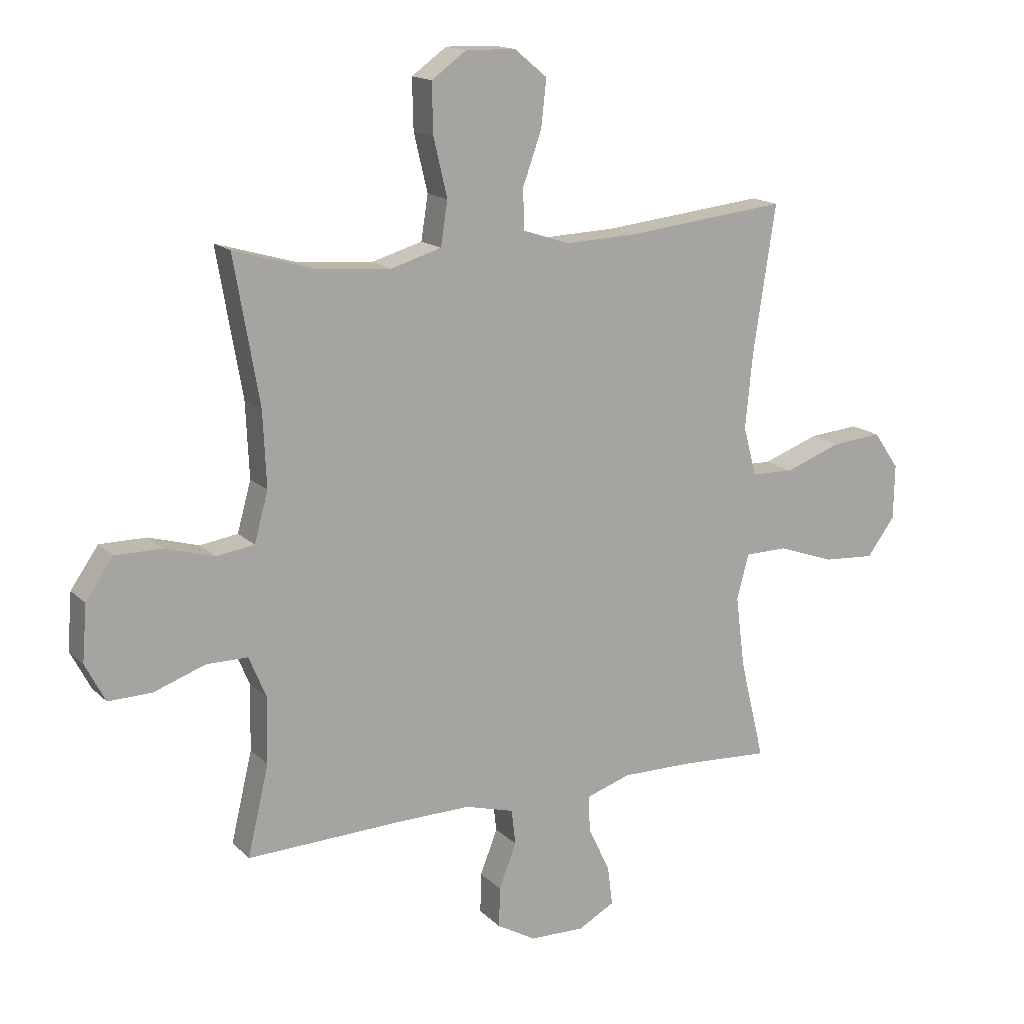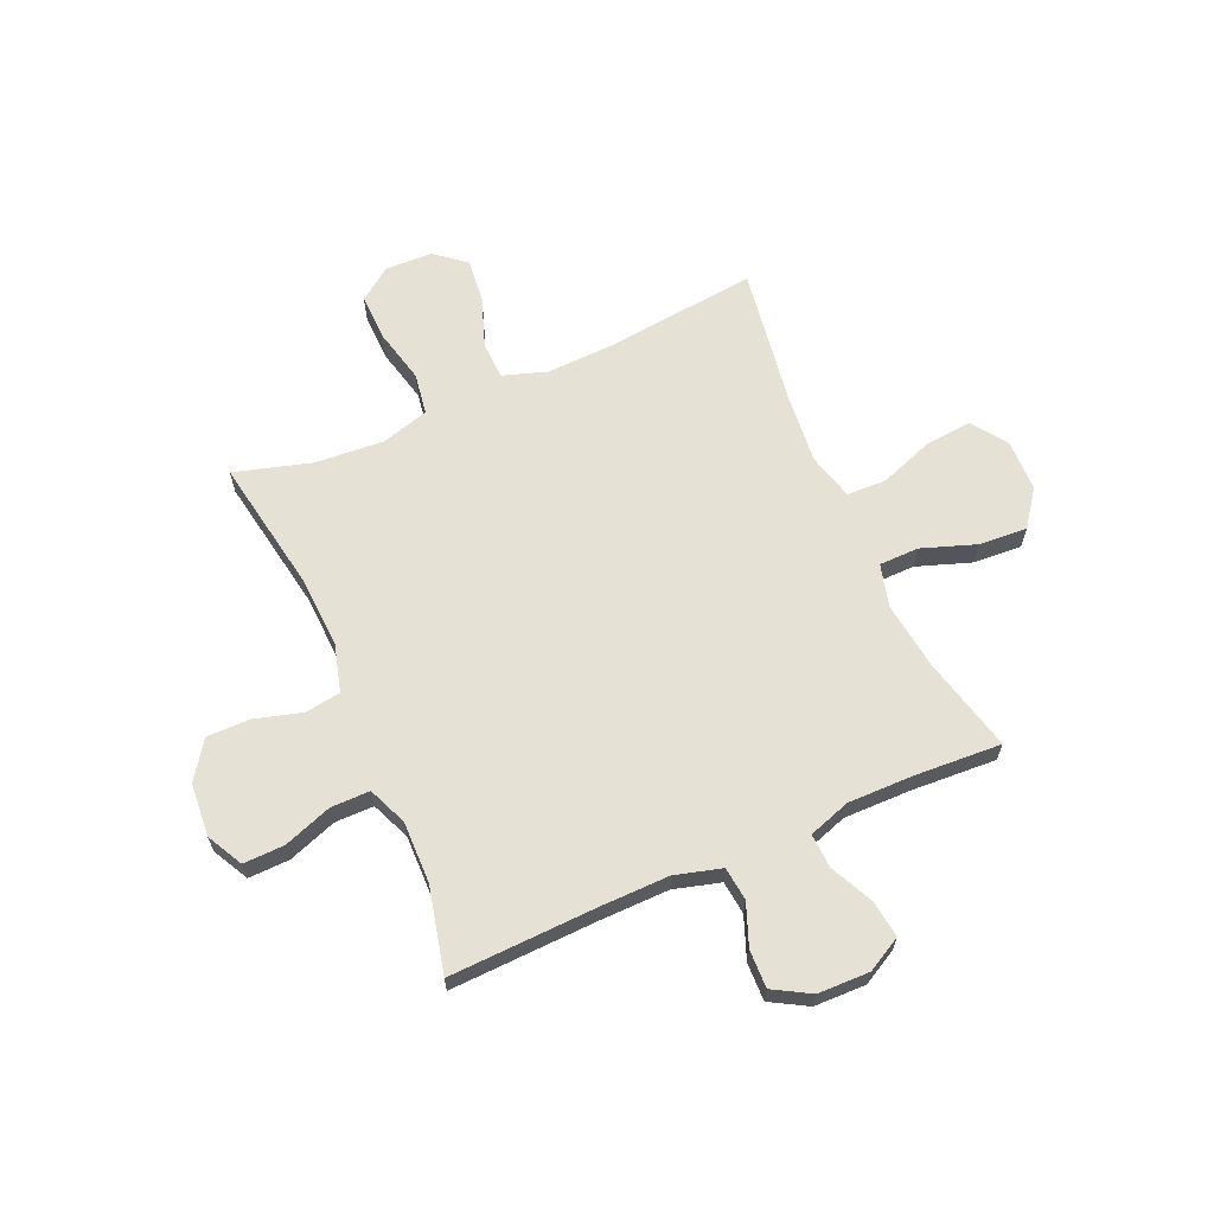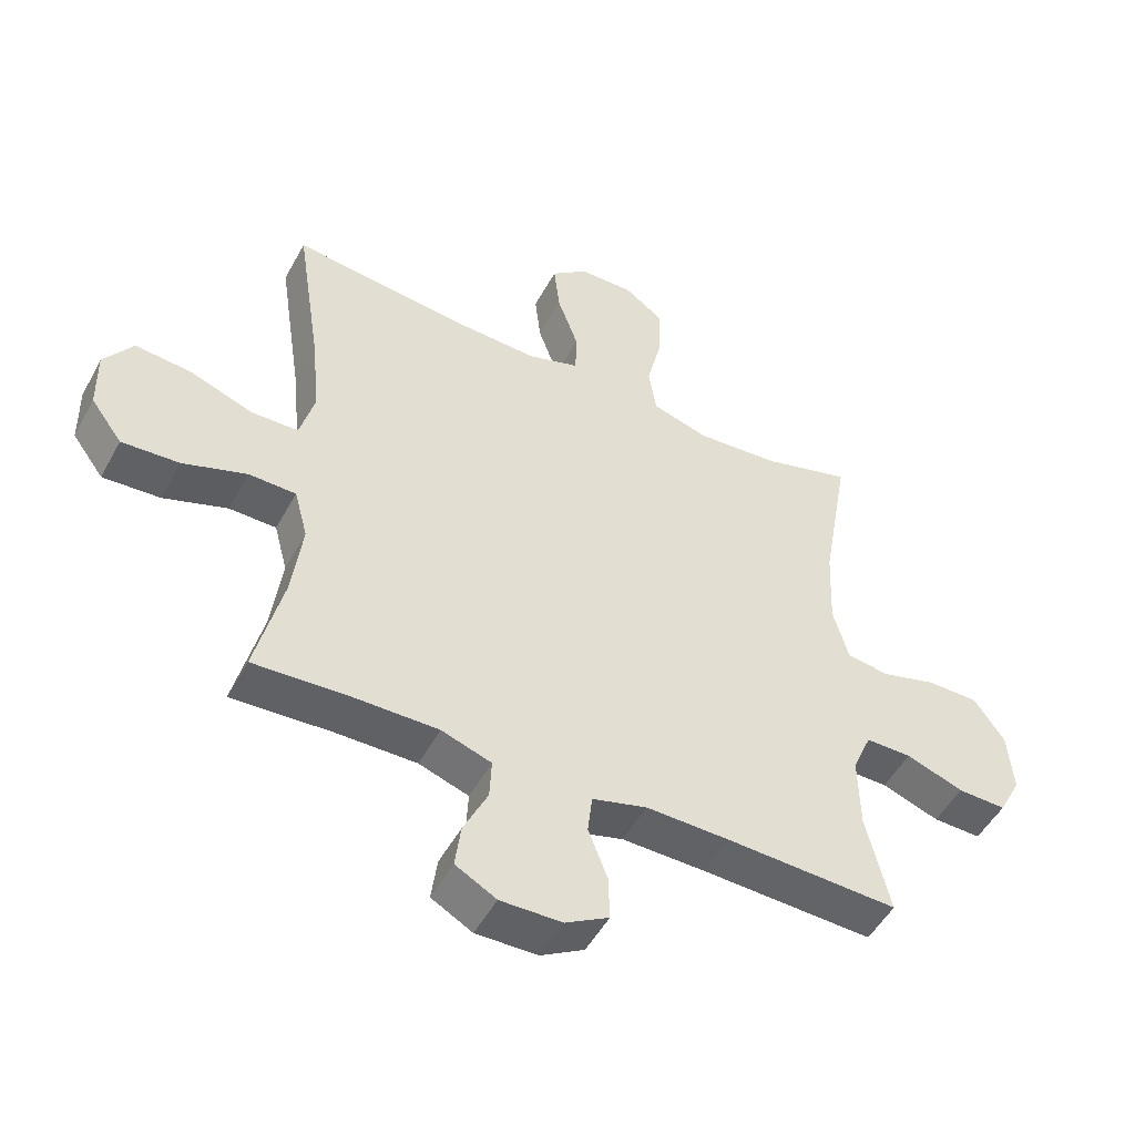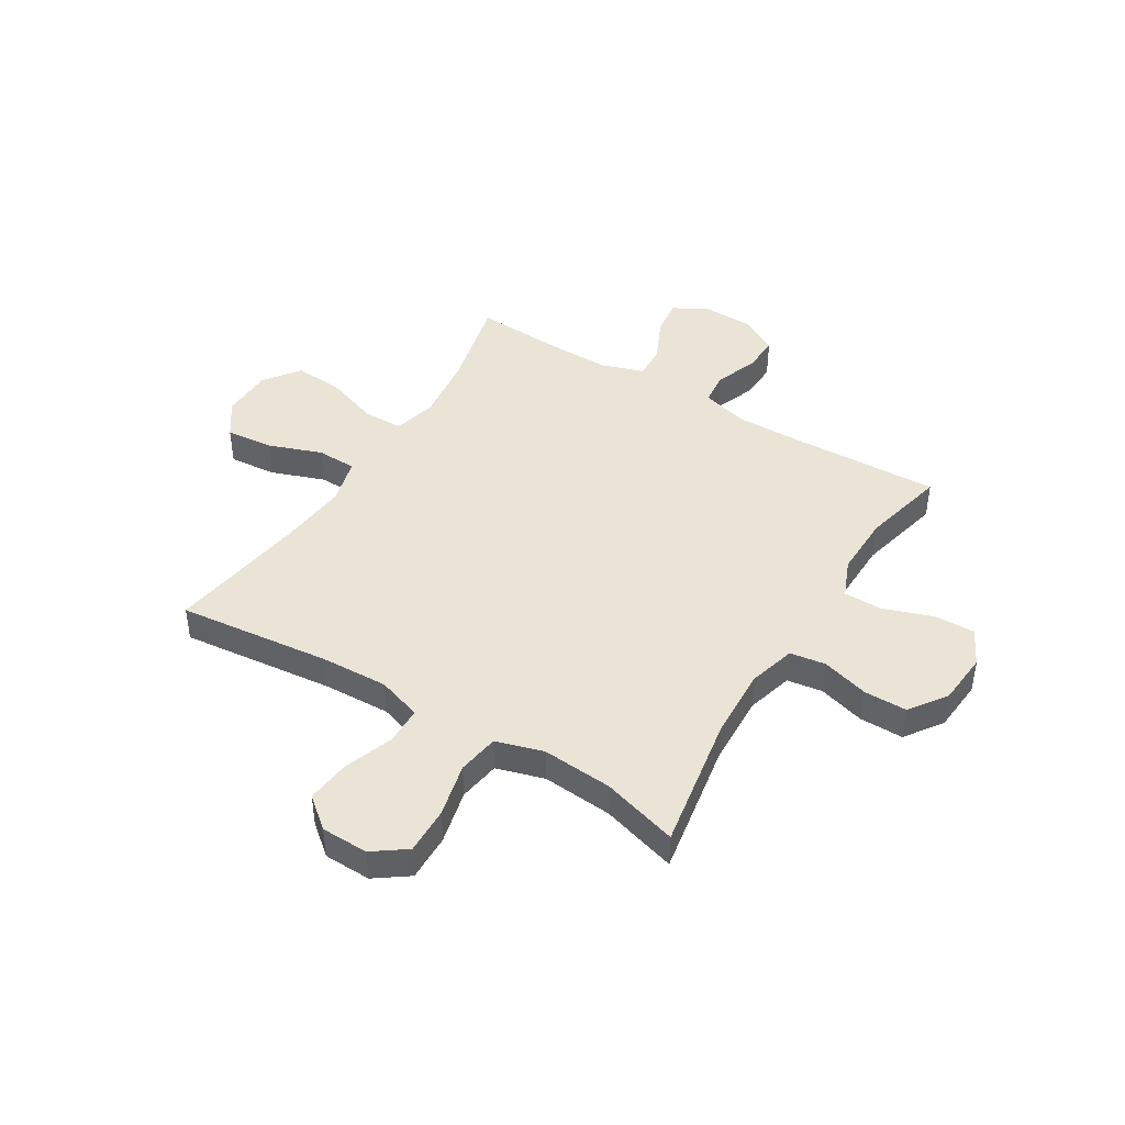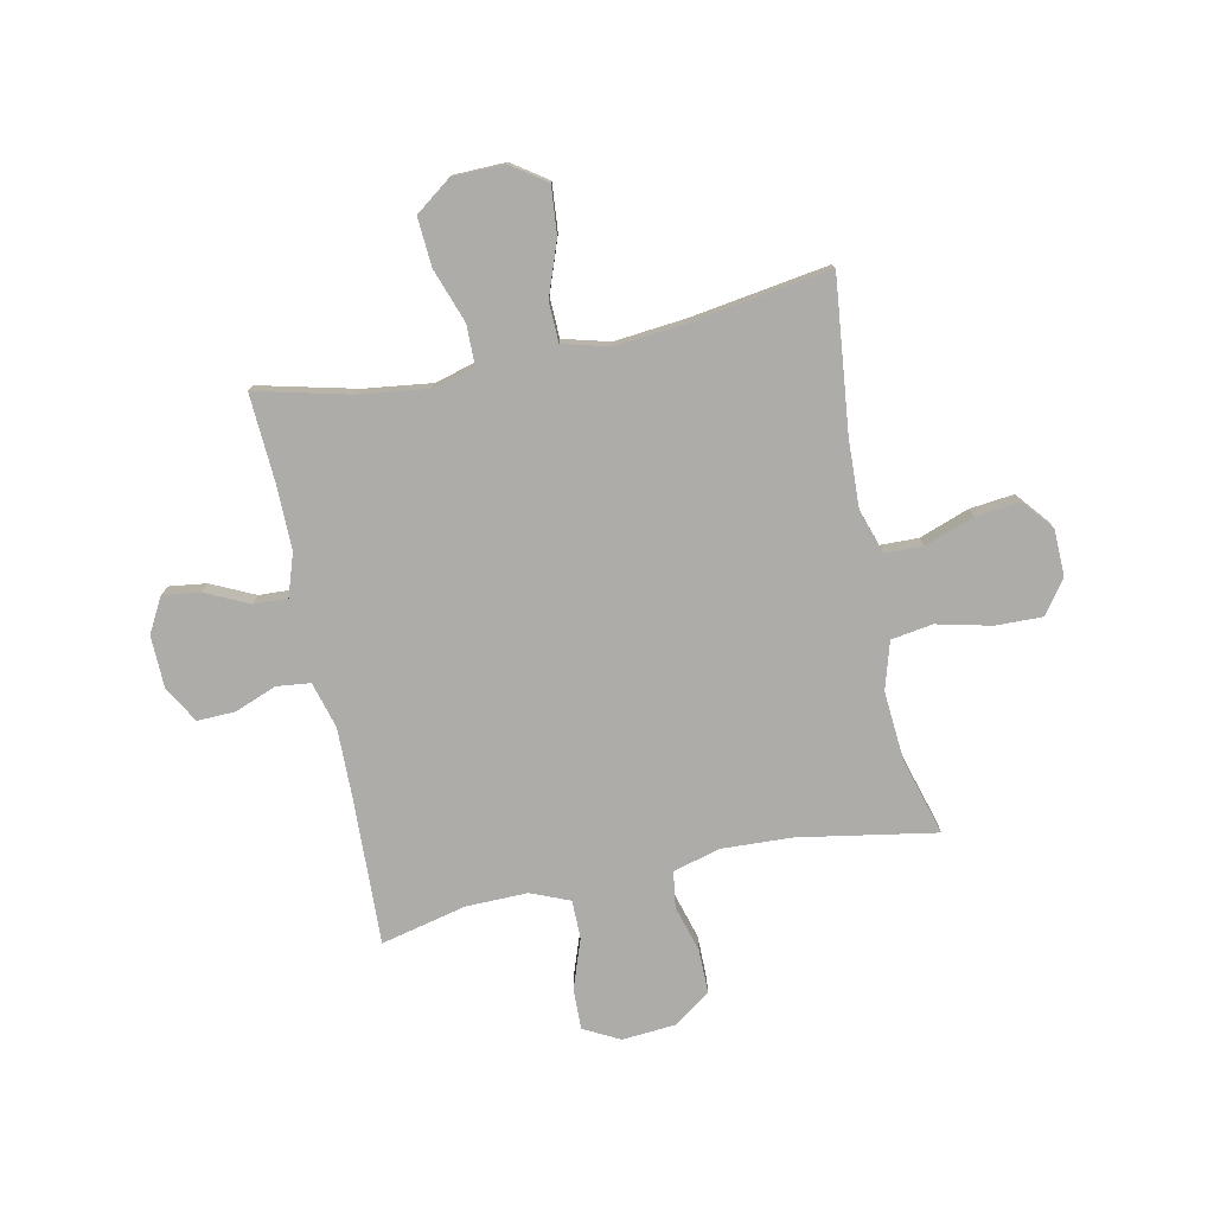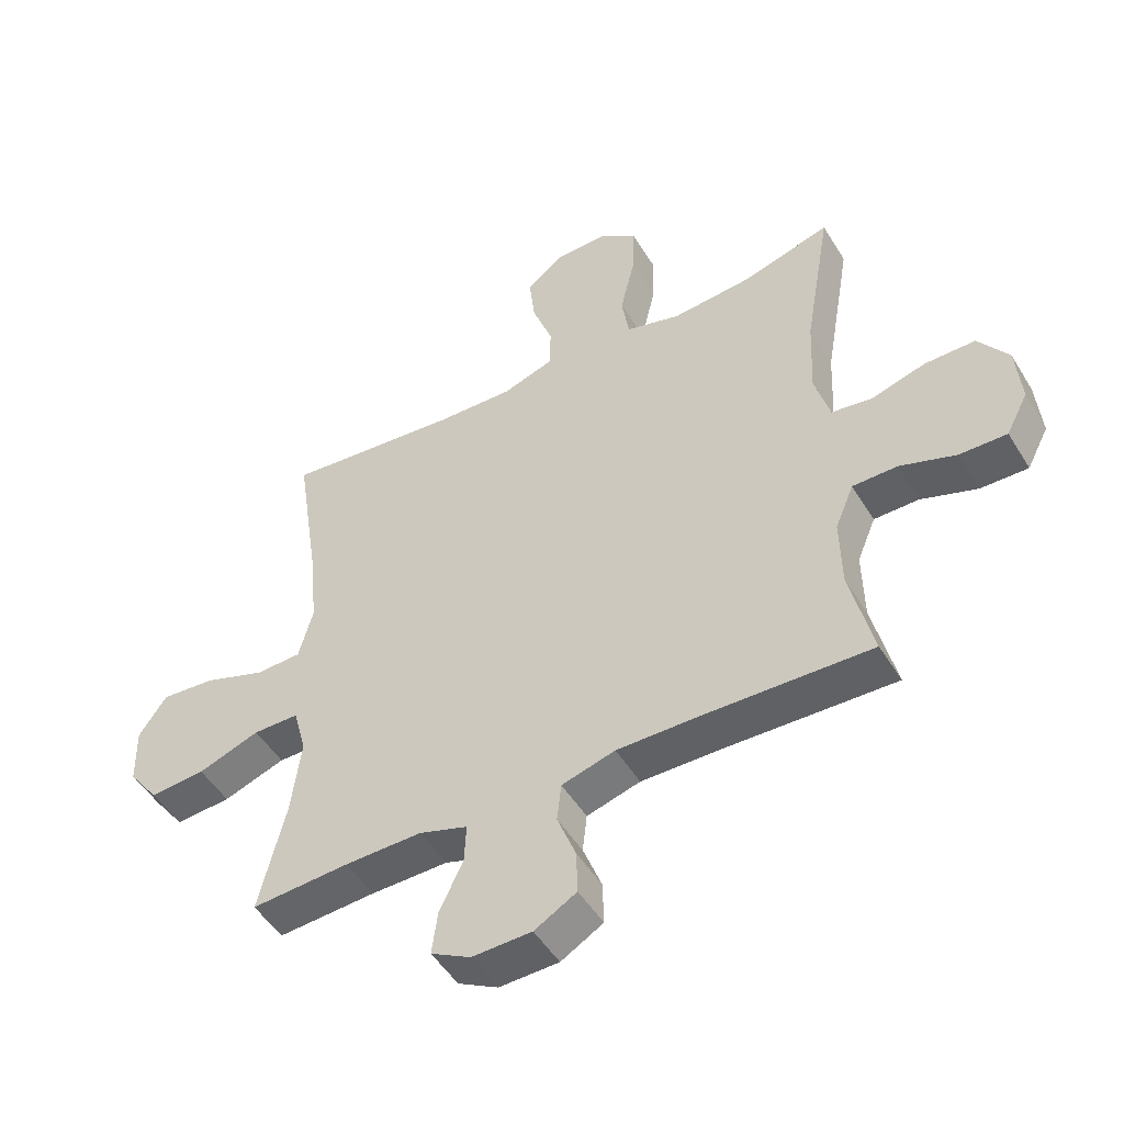
<metadata>
{"format":"obj","ext":"obj","renderer":"f3d","projection":"perspective","resolution":1024,"background":"white","views":[{"elev":15.5,"azim":151.6,"up":"+Z"},{"elev":64.4,"azim":156.3,"up":"+Y"},{"elev":-50.4,"azim":-27.8,"up":"+Z"},{"elev":43.9,"azim":31.5,"up":"+Y"},{"elev":-77.0,"azim":-78.2,"up":"+Y"},{"elev":-49.7,"azim":30.4,"up":"+Z"}]}
</metadata>
<code>
v -0.5 0.07 -0.5
v -0.457 0.07 -0.323
v -0.441 0.07 -0.198
v -0.462 0.07 -0.119
v -0.536 0.07 -0.118
v -0.636 0.07 -0.153
v -0.726 0.07 -0.159
v -0.775 0.07 -0.093
v -0.777 0.07 0.003
v -0.732 0.07 0.068
v -0.644 0.07 0.06
v -0.545 0.07 0.024
v -0.471 0.07 0.026
v -0.448 0.07 0.112
v -0.461 0.07 0.244
v -0.5 0.07 0.5
v -0.217 0.07 0.469
v -0.092 0.07 0.464
v -0.01 0.07 0.491
v -0.008 0.07 0.561
v -0.041 0.07 0.653
v -0.05 0.07 0.735
v 0.007 0.07 0.782
v 0.094 0.07 0.784
v 0.155 0.07 0.74
v 0.153 0.07 0.653
v 0.129 0.07 0.552
v 0.141 0.07 0.475
v 0.229 0.07 0.449
v 0.359 0.07 0.459
v 0.5 0.07 0.5
v 0.456 0.07 0.247
v 0.45 0.07 0.116
v 0.474 0.07 0.029
v 0.54 0.07 0.019
v 0.627 0.07 0.044
v 0.708 0.07 0.044
v 0.756 0.07 -0.025
v 0.764 0.07 -0.123
v 0.729 0.07 -0.19
v 0.653 0.07 -0.188
v 0.563 0.07 -0.156
v 0.491 0.07 -0.156
v 0.461 0.07 -0.228
v 0.463 0.07 -0.343
v 0.5 0.07 -0.5
v 0.23 0.07 -0.49
v 0.099 0.07 -0.488
v 0.013 0.07 -0.512
v 0.006 0.07 -0.574
v 0.036 0.07 -0.652
v 0.038 0.07 -0.722
v -0.03 0.07 -0.761
v -0.126 0.07 -0.763
v -0.19 0.07 -0.728
v -0.181 0.07 -0.659
v -0.143 0.07 -0.579
v -0.14 0.07 -0.516
v -0.218 0.07 -0.49
v -0.342 0.07 -0.491
v -0.5 0 -0.5
v -0.457 0 -0.323
v -0.441 0 -0.198
v -0.462 0 -0.119
v -0.536 0 -0.118
v -0.636 0 -0.153
v -0.726 0 -0.159
v -0.775 0 -0.093
v -0.777 0 0.003
v -0.732 0 0.068
v -0.644 0 0.06
v -0.545 0 0.024
v -0.471 0 0.026
v -0.448 0 0.112
v -0.461 0 0.244
v -0.5 0 0.5
v -0.217 0 0.469
v -0.092 0 0.464
v -0.01 0 0.491
v -0.008 0 0.561
v -0.041 0 0.653
v -0.05 0 0.735
v 0.007 0 0.782
v 0.094 0 0.784
v 0.155 0 0.74
v 0.153 0 0.653
v 0.129 0 0.552
v 0.141 0 0.475
v 0.229 0 0.449
v 0.359 0 0.459
v 0.5 0 0.5
v 0.456 0 0.247
v 0.45 0 0.116
v 0.474 0 0.029
v 0.54 0 0.019
v 0.627 0 0.044
v 0.708 0 0.044
v 0.756 0 -0.025
v 0.764 0 -0.123
v 0.729 0 -0.19
v 0.653 0 -0.188
v 0.563 0 -0.156
v 0.491 0 -0.156
v 0.461 0 -0.228
v 0.463 0 -0.343
v 0.5 0 -0.5
v 0.23 0 -0.49
v 0.099 0 -0.488
v 0.013 0 -0.512
v 0.006 0 -0.574
v 0.036 0 -0.652
v 0.038 0 -0.722
v -0.03 0 -0.761
v -0.126 0 -0.763
v -0.19 0 -0.728
v -0.181 0 -0.659
v -0.143 0 -0.579
v -0.14 0 -0.516
v -0.218 0 -0.49
v -0.342 0 -0.491
f 54 55 56 57
f 54 57 58
f 53 54 58
f 50 51 52 53
f 49 50 53 58
f 48 49 58 59
f 45 46 47
f 44 45 47 48
f 43 44 48 59
f 39 40 41 42
f 39 42 43
f 38 39 43
f 35 36 37 38
f 34 35 38 43
f 33 34 43 59
f 30 31 32
f 29 30 32 33
f 28 29 33 59
f 24 25 26 27
f 22 23 24 27
f 20 21 22 27
f 19 20 27 28
f 18 19 28 59
f 15 16 17
f 14 15 17 18
f 13 14 18 59
f 9 10 11 12
f 5 6 7 8
f 4 5 8 9
f 60 1 2
f 60 2 3
f 59 60 3 4
f 13 59 4
f 4 9 12 13
f 117 116 115 114
f 118 117 114
f 118 114 113
f 113 112 111 110
f 118 113 110 109
f 119 118 109 108
f 107 106 105
f 108 107 105 104
f 119 108 104 103
f 102 101 100 99
f 103 102 99
f 103 99 98
f 98 97 96 95
f 103 98 95 94
f 119 103 94 93
f 92 91 90
f 93 92 90 89
f 119 93 89 88
f 87 86 85 84
f 87 84 83 82
f 87 82 81 80
f 88 87 80 79
f 119 88 79 78
f 77 76 75
f 78 77 75 74
f 119 78 74 73
f 72 71 70 69
f 68 67 66 65
f 69 68 65 64
f 62 61 120
f 63 62 120
f 64 63 120 119
f 64 119 73
f 73 72 69 64
f 1 61 62 2
f 2 62 63 3
f 3 63 64 4
f 4 64 65 5
f 5 65 66 6
f 6 66 67 7
f 7 67 68 8
f 8 68 69 9
f 9 69 70 10
f 10 70 71 11
f 11 71 72 12
f 12 72 73 13
f 13 73 74 14
f 14 74 75 15
f 15 75 76 16
f 16 76 77 17
f 17 77 78 18
f 18 78 79 19
f 19 79 80 20
f 20 80 81 21
f 21 81 82 22
f 22 82 83 23
f 23 83 84 24
f 24 84 85 25
f 25 85 86 26
f 26 86 87 27
f 27 87 88 28
f 28 88 89 29
f 29 89 90 30
f 30 90 91 31
f 31 91 92 32
f 32 92 93 33
f 33 93 94 34
f 34 94 95 35
f 35 95 96 36
f 36 96 97 37
f 37 97 98 38
f 38 98 99 39
f 39 99 100 40
f 40 100 101 41
f 41 101 102 42
f 42 102 103 43
f 43 103 104 44
f 44 104 105 45
f 45 105 106 46
f 46 106 107 47
f 47 107 108 48
f 48 108 109 49
f 49 109 110 50
f 50 110 111 51
f 51 111 112 52
f 52 112 113 53
f 53 113 114 54
f 54 114 115 55
f 55 115 116 56
f 56 116 117 57
f 57 117 118 58
f 58 118 119 59
f 59 119 120 60
f 60 120 61 1

</code>
